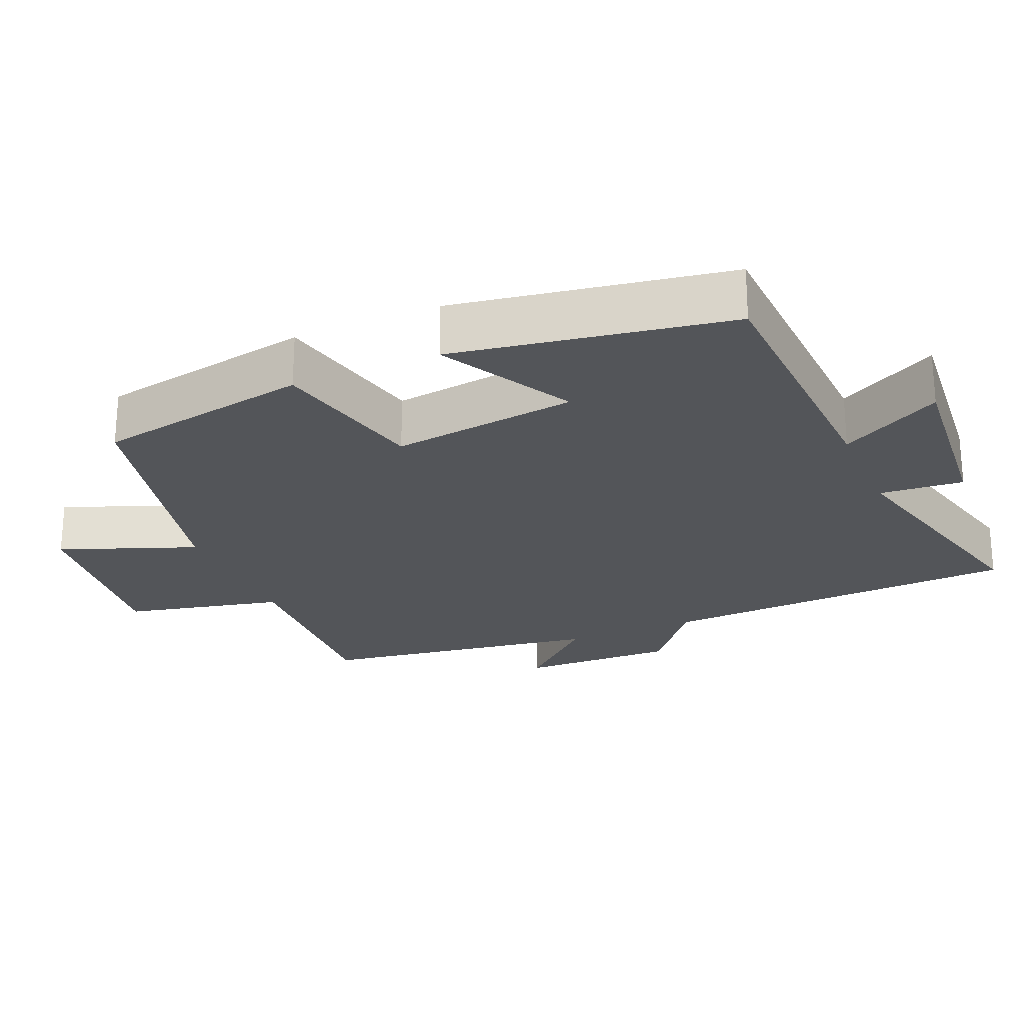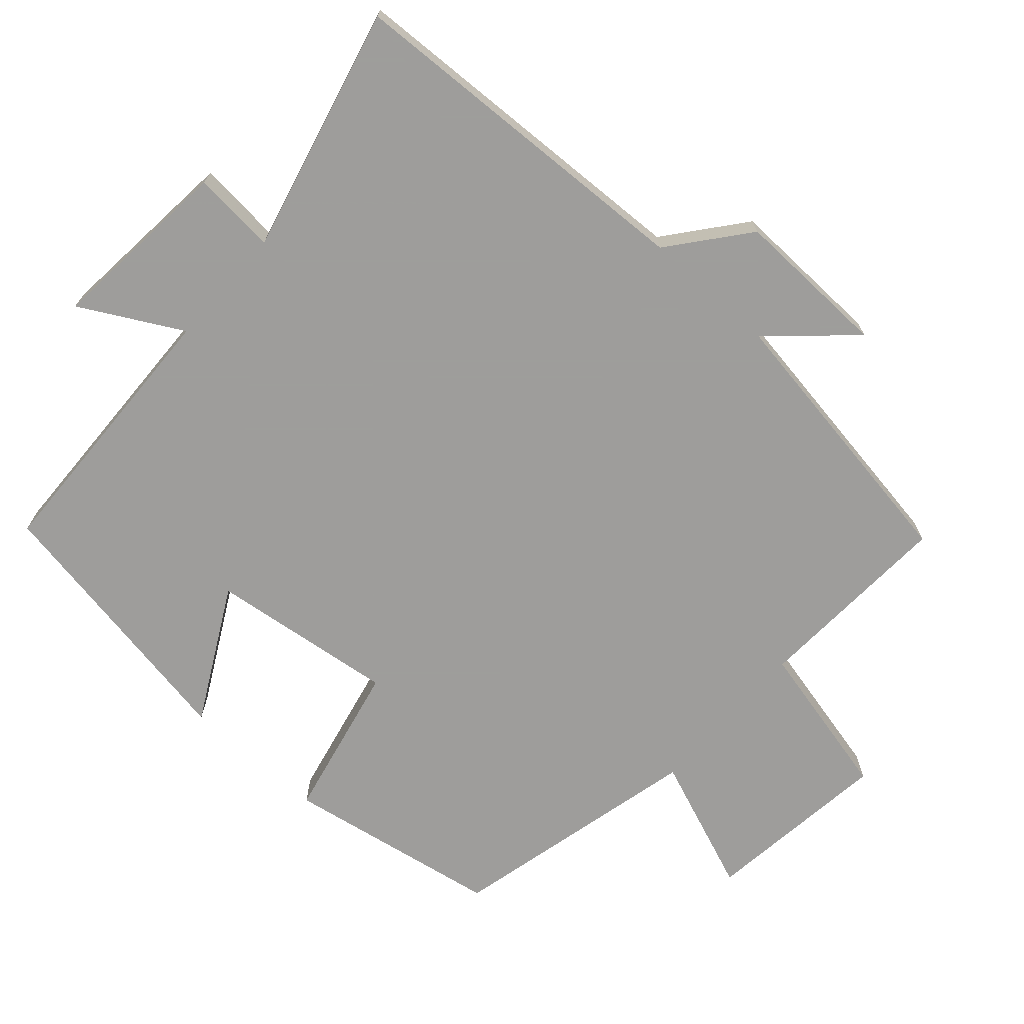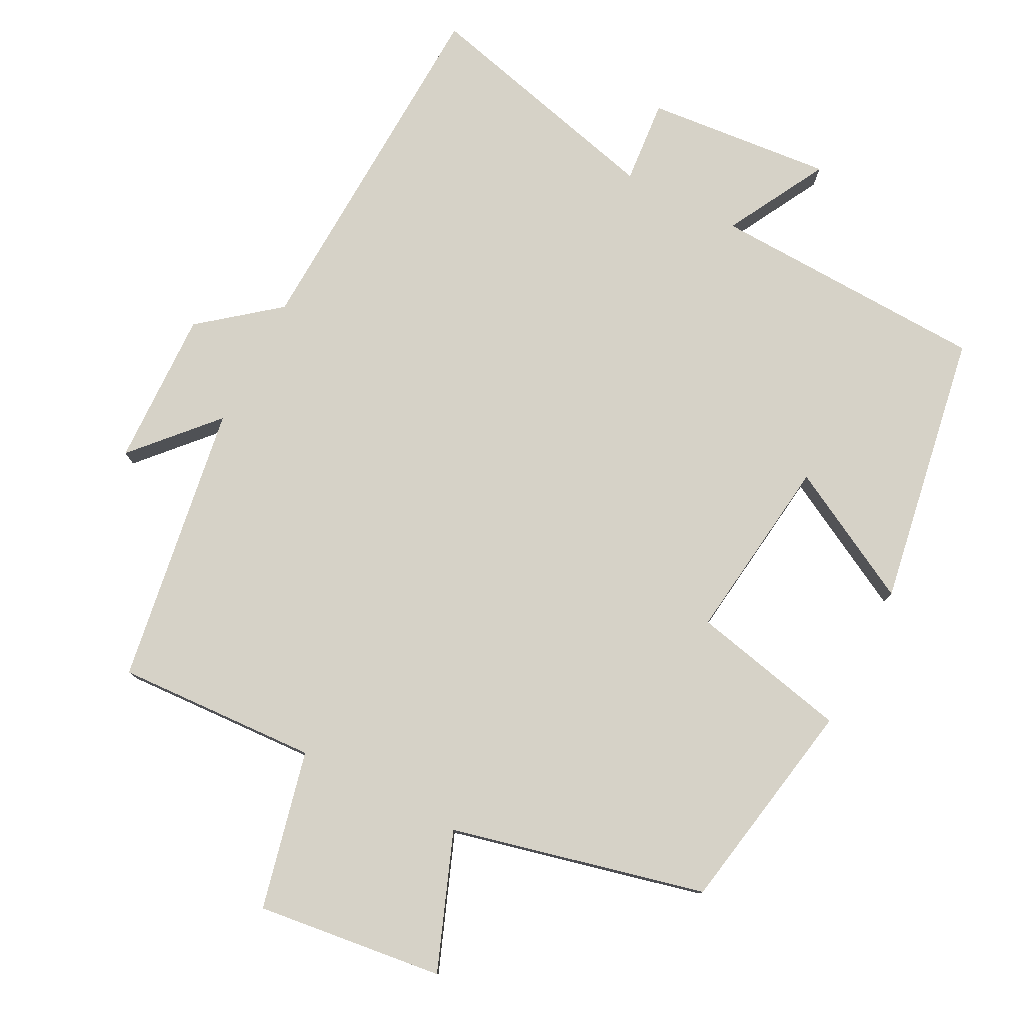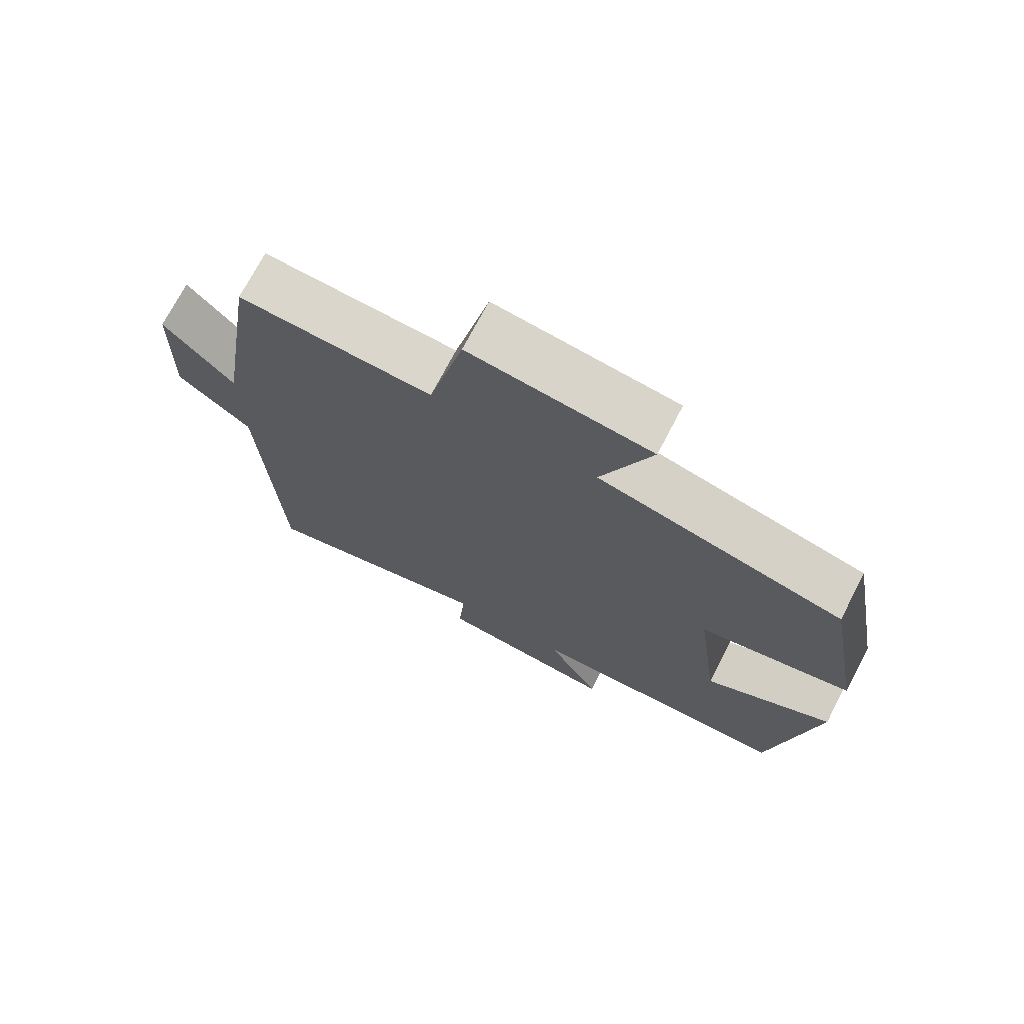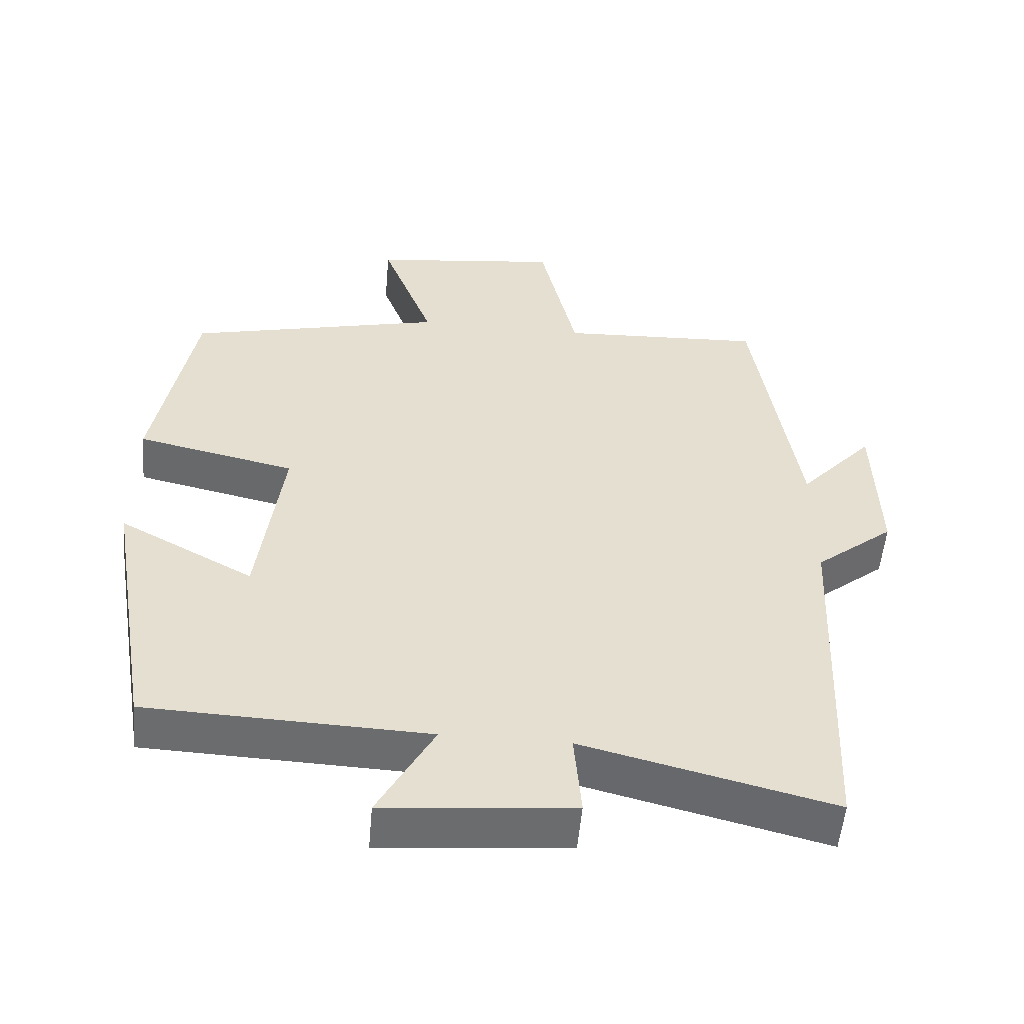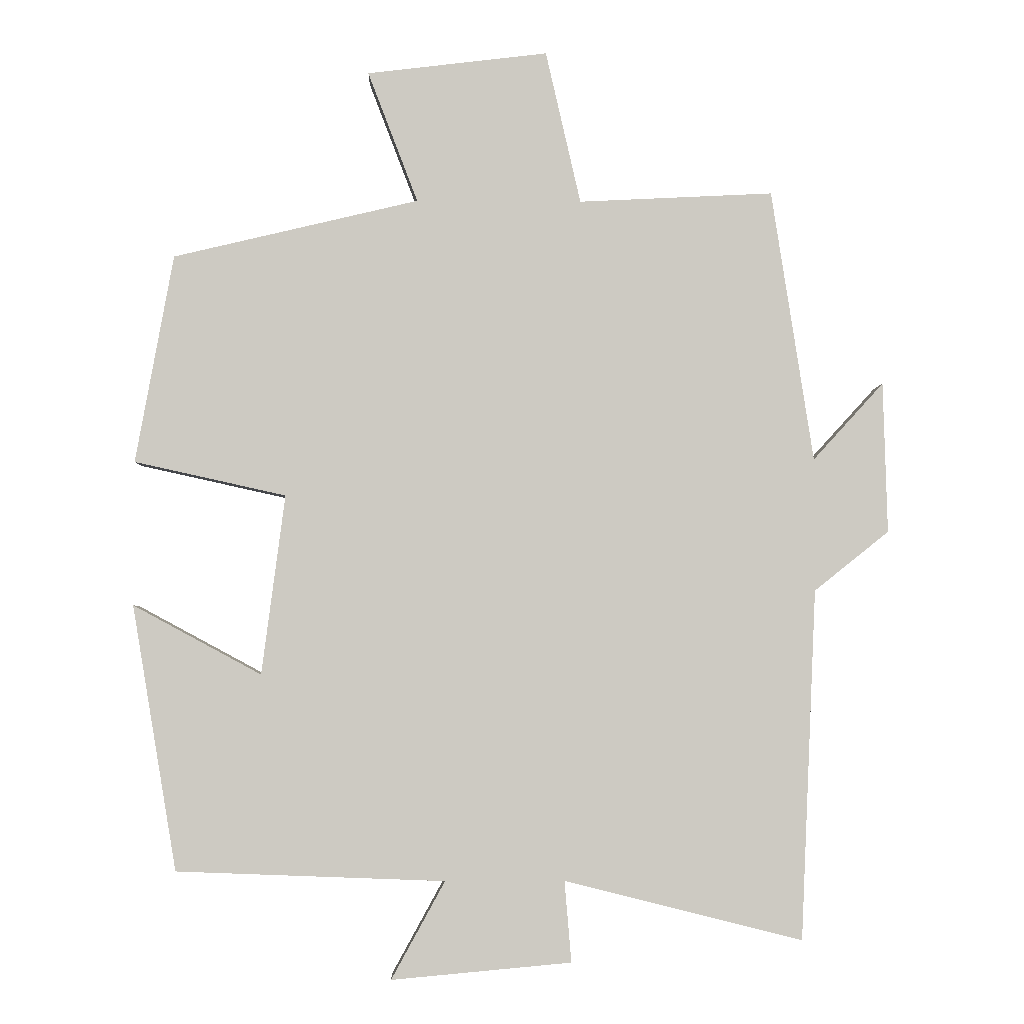
<metadata>
{"format":"obj","ext":"obj","renderer":"f3d","projection":"perspective","resolution":1024,"background":"white","views":[{"elev":-24.1,"azim":113.3,"up":"+Y"},{"elev":-70.7,"azim":-131.9,"up":"+Y"},{"elev":78.6,"azim":27.2,"up":"+Y"},{"elev":72.7,"azim":27.6,"up":"+Z"},{"elev":-53.6,"azim":175.0,"up":"+Z"},{"elev":-3.5,"azim":178.4,"up":"+Z"}]}
</metadata>
<code>
v -0.439 0.07 0.514
v -0.155 0.07 0.5
v -0.104 0.07 0.723
v 0.16 0.07 0.691
v 0.087 0.07 0.5
v 0.445 0.07 0.415
v 0.5 0.07 0.111
v 0.279 0.07 0.062
v 0.313 0.07 -0.2
v 0.5 0.07 -0.099
v 0.435 0.07 -0.485
v 0.044 0.07 -0.5
v 0.122 0.07 -0.642
v -0.14 0.07 -0.618
v -0.13 0.07 -0.5
v -0.477 0.07 -0.587
v -0.5 0.07 -0.077
v -0.609 0.07 0.01
v -0.603 0.07 0.23
v -0.5 0.07 0.117
v -0.439 0 0.514
v -0.155 0 0.5
v -0.104 0 0.723
v 0.16 0 0.691
v 0.087 0 0.5
v 0.445 0 0.415
v 0.5 0 0.111
v 0.279 0 0.062
v 0.313 0 -0.2
v 0.5 0 -0.099
v 0.435 0 -0.485
v 0.044 0 -0.5
v 0.122 0 -0.642
v -0.14 0 -0.618
v -0.13 0 -0.5
v -0.477 0 -0.587
v -0.5 0 -0.077
v -0.609 0 0.01
v -0.603 0 0.23
v -0.5 0 0.117
f 17 18 19 20
f 20 1 2
f 17 20 2
f 16 17 2
f 15 16 2
f 12 13 14 15
f 11 12 15
f 10 11 15
f 9 10 15
f 15 2 3
f 9 15 3
f 8 9 3
f 5 6 7 8
f 5 8 3
f 3 4 5
f 40 39 38 37
f 22 21 40
f 22 40 37
f 22 37 36
f 22 36 35
f 35 34 33 32
f 35 32 31
f 35 31 30
f 35 30 29
f 23 22 35
f 23 35 29
f 23 29 28
f 28 27 26 25
f 23 28 25
f 25 24 23
f 1 21 22 2
f 2 22 23 3
f 3 23 24 4
f 4 24 25 5
f 5 25 26 6
f 6 26 27 7
f 7 27 28 8
f 8 28 29 9
f 9 29 30 10
f 10 30 31 11
f 11 31 32 12
f 12 32 33 13
f 13 33 34 14
f 14 34 35 15
f 15 35 36 16
f 16 36 37 17
f 17 37 38 18
f 18 38 39 19
f 19 39 40 20
f 20 40 21 1

</code>
